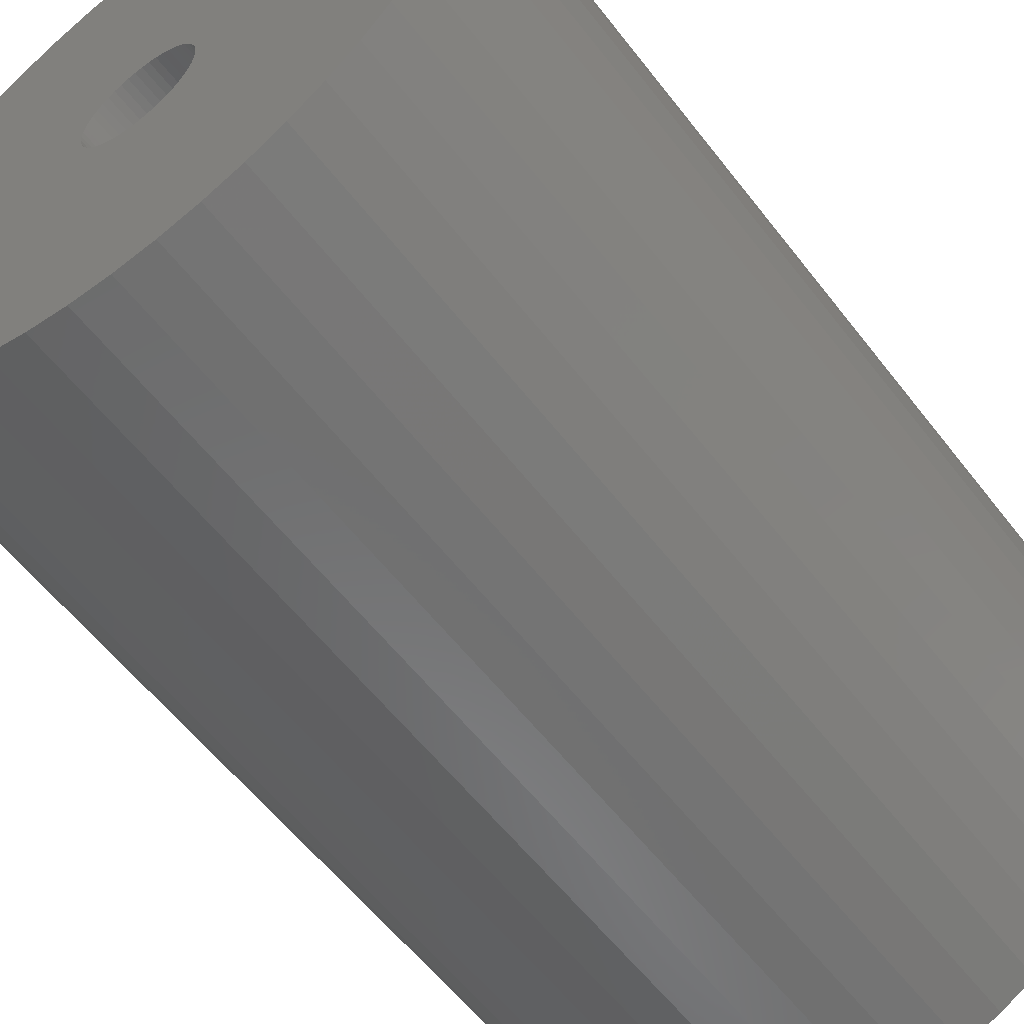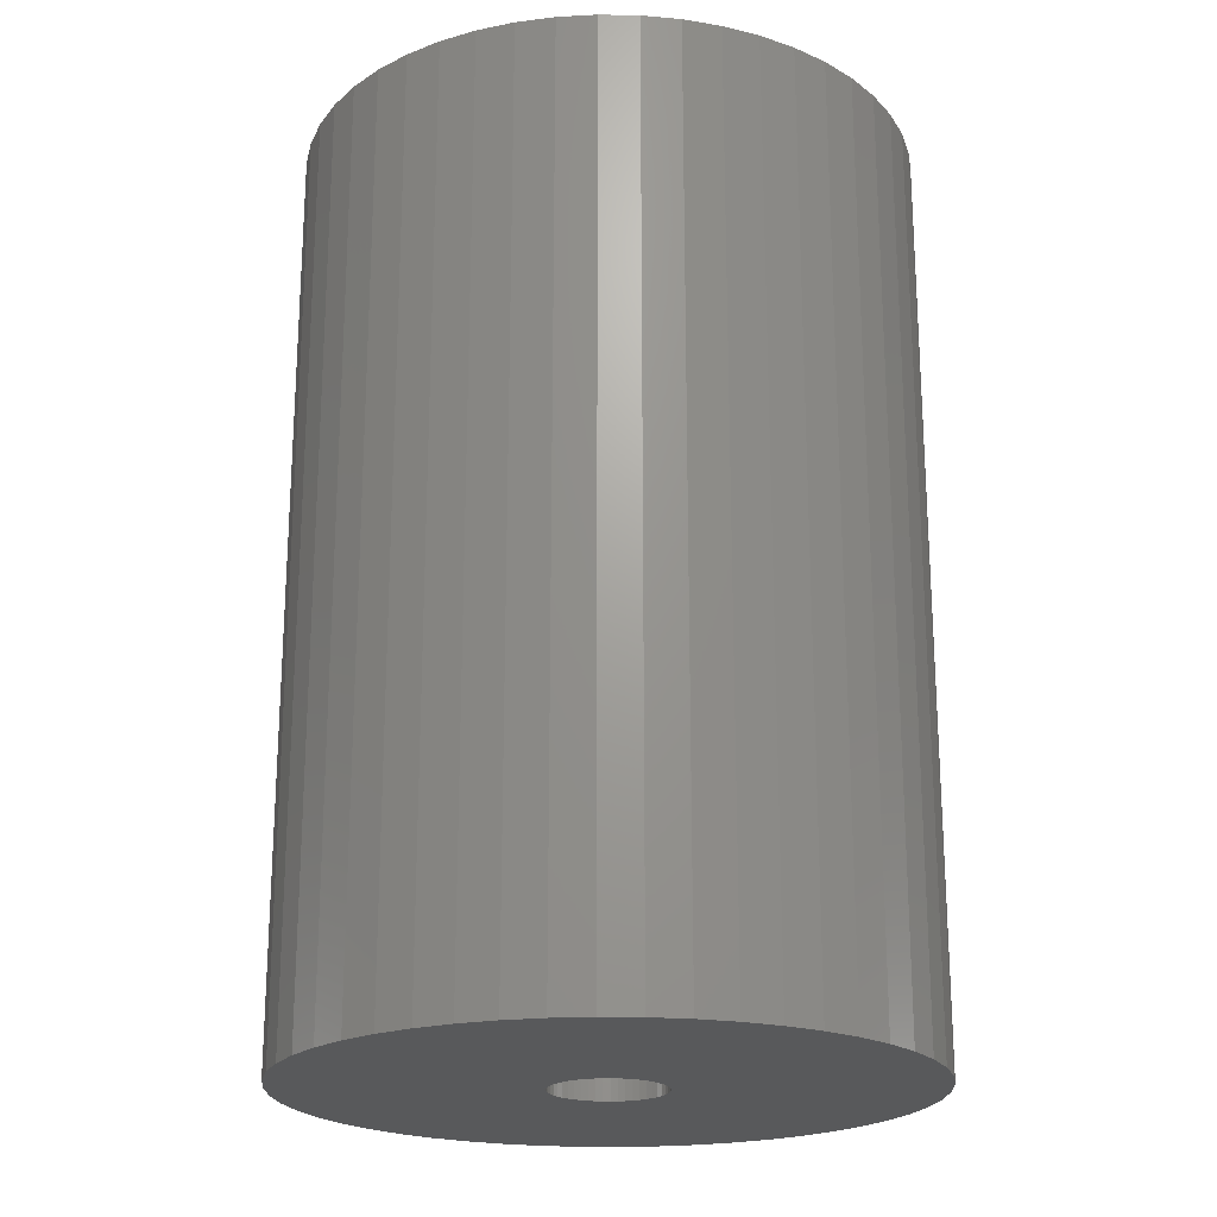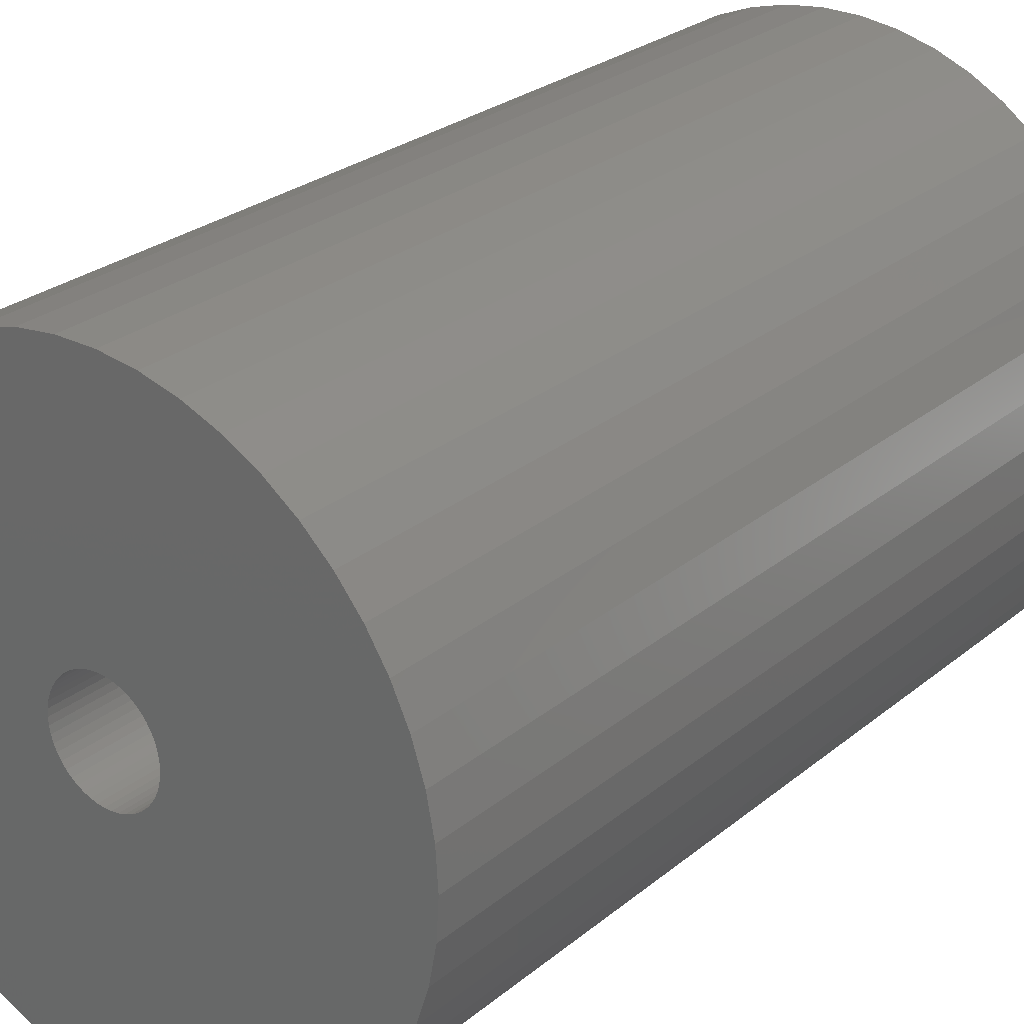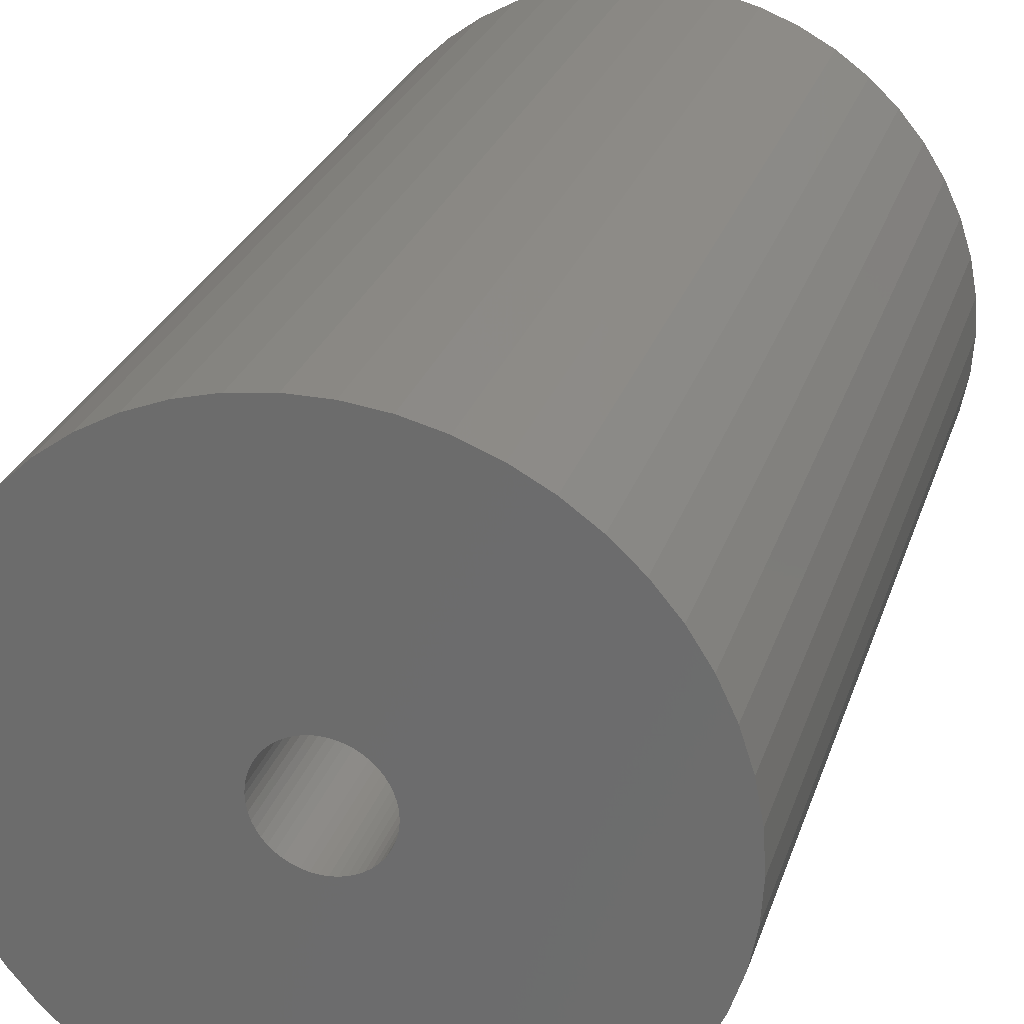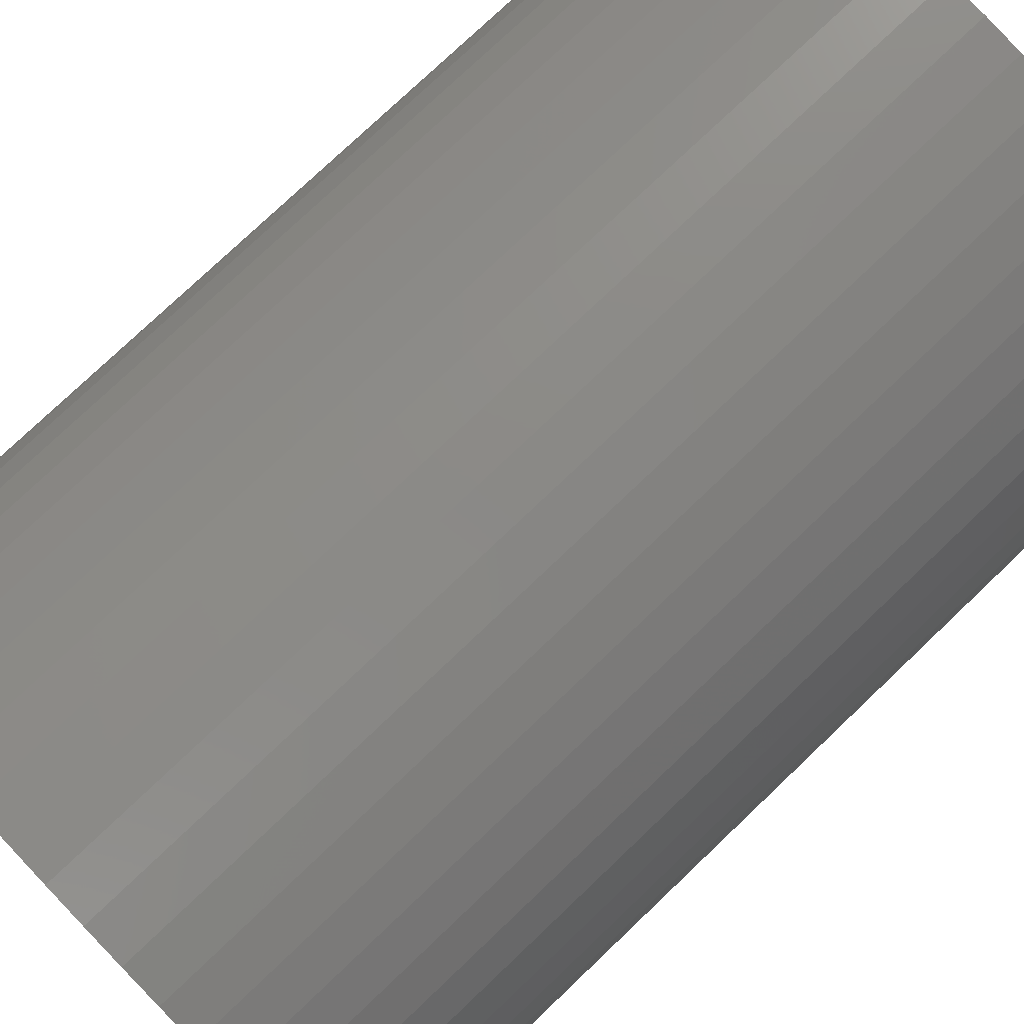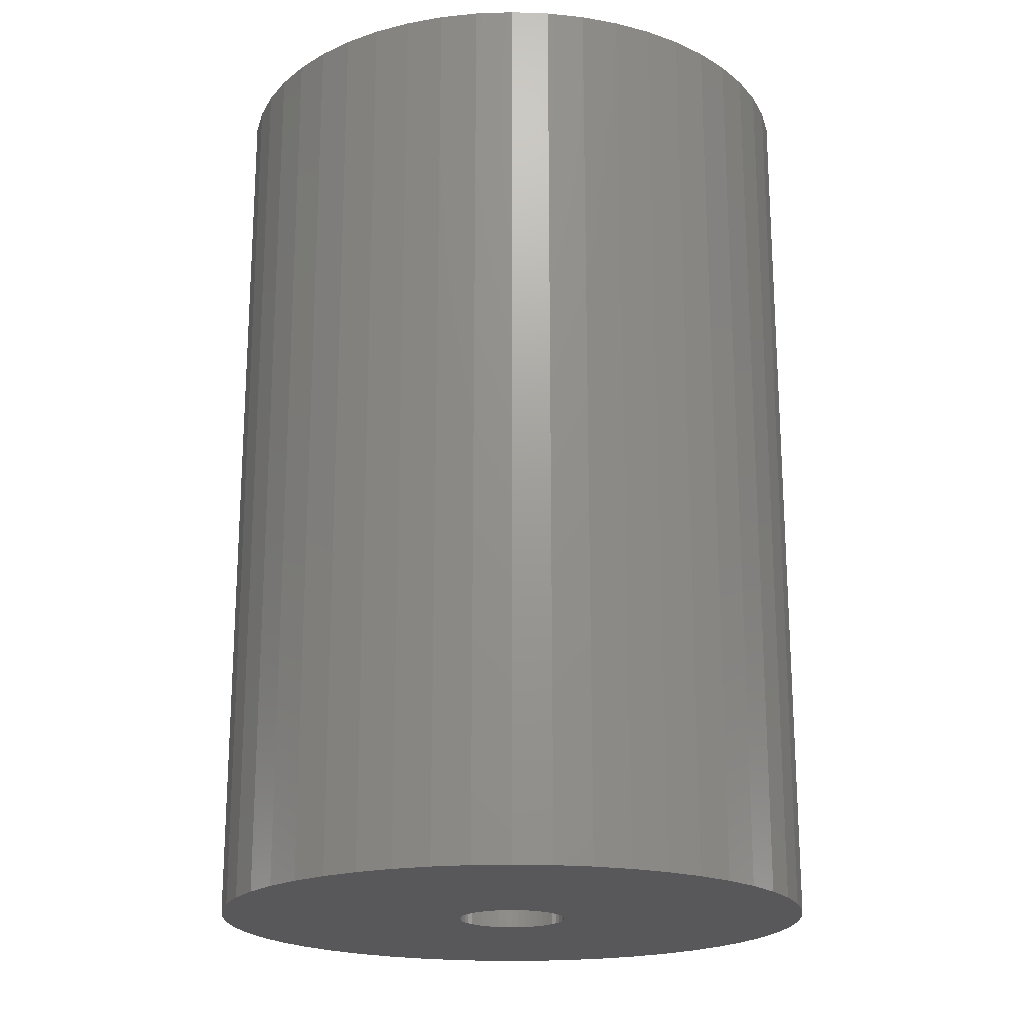
<metadata>
{"format":"stl","ext":"stl","renderer":"f3d","projection":"perspective","resolution":1024,"background":"white","views":[{"elev":-57.7,"azim":37.2,"up":"+Y"},{"elev":-21.2,"azim":-160.2,"up":"+Z"},{"elev":26.7,"azim":-141.4,"up":"+Y"},{"elev":26.9,"azim":-163.7,"up":"+Y"},{"elev":77.3,"azim":-133.6,"up":"+Y"},{"elev":-20.0,"azim":-32.4,"up":"+Z"}]}
</metadata>
<code>
# stl→obj: 200 verts, 400 faces
v 22 0 33
v 21.83 2.757 -33
v 21.83 2.757 33
v 22 0 -33
v -22 0 -33
v -21.83 2.757 33
v -21.83 2.757 -33
v -22 0 33
v 1.381 21.96 -33
v -1.381 21.96 33
v 1.381 21.96 33
v -1.381 21.96 -33
v -1.381 -21.96 -33
v 1.381 -21.96 33
v -1.381 -21.96 33
v 1.381 -21.96 -33
v 16.04 15.06 -33
v 14.02 16.95 33
v 16.04 15.06 33
v 14.02 16.95 -33
v -14.02 16.95 -33
v -16.04 15.06 33
v -14.02 16.95 33
v -16.04 15.06 -33
v -6.798 20.92 -33
v -9.367 19.91 33
v -6.798 20.92 33
v -9.367 19.91 -33
v 20.46 8.099 33
v 19.28 10.6 -33
v 19.28 10.6 33
v 20.46 8.099 -33
v 21.31 5.471 -33
v 21.31 5.471 33
v 9.367 19.91 -33
v 6.798 20.92 33
v 9.367 19.91 33
v 6.798 20.92 -33
v 4.122 21.61 33
v 4.122 21.61 -33
v 11.79 18.58 -33
v 11.79 18.58 33
v -20.46 8.099 -33
v -19.28 10.6 33
v -19.28 10.6 -33
v -20.46 8.099 33
v -21.31 5.471 -33
v -21.31 5.471 33
v -4.122 21.61 33
v -4.122 21.61 -33
v 4.122 -21.61 33
v 4.122 -21.61 -33
v 17.8 12.93 33
v 17.8 12.93 -33
v -17.8 12.93 33
v -17.8 12.93 -33
v 4 0 33
v 3.968 0.5013 33
v 21.83 -2.757 33
v 3.874 0.9948 33
v 3.968 -0.5013 33
v 3.719 1.472 33
v 21.31 -5.471 33
v 3.505 1.927 33
v 3.874 -0.9948 33
v 3.236 2.351 33
v 20.46 -8.099 33
v 2.916 2.738 33
v 3.719 -1.472 33
v 2.55 3.082 33
v 19.28 -10.6 33
v 2.143 3.377 33
v 3.505 -1.927 33
v 1.703 3.619 33
v 17.8 -12.93 33
v 1.236 3.804 33
v 3.236 -2.351 33
v 16.04 -15.06 33
v 0.7495 3.929 33
v 0.2512 3.992 33
v -0.2512 3.992 33
v -0.7495 3.929 33
v -1.236 3.804 33
v -1.703 3.619 33
v -2.143 3.377 33
v -11.79 18.58 33
v -2.55 3.082 33
v -2.916 2.738 33
v -3.236 2.351 33
v 2.916 -2.738 33
v 14.02 -16.95 33
v 2.55 -3.082 33
v 11.79 -18.58 33
v 2.143 -3.377 33
v 9.367 -19.91 33
v 1.703 -3.619 33
v 6.798 -20.92 33
v 1.236 -3.804 33
v 0.7495 -3.929 33
v 0.2512 -3.992 33
v -0.2512 -3.992 33
v -0.7495 -3.929 33
v -4.122 -21.61 33
v -1.236 -3.804 33
v -6.798 -20.92 33
v -1.703 -3.619 33
v -9.367 -19.91 33
v -2.143 -3.377 33
v -11.79 -18.58 33
v -2.55 -3.082 33
v -14.02 -16.95 33
v -2.916 -2.738 33
v -16.04 -15.06 33
v -3.236 -2.351 33
v -17.8 -12.93 33
v -3.505 -1.927 33
v -19.28 -10.6 33
v -3.719 -1.472 33
v -20.46 -8.099 33
v -3.874 -0.9948 33
v -21.31 -5.471 33
v -3.968 -0.5013 33
v -21.83 -2.757 33
v -4 0 33
v -3.505 1.927 33
v -3.719 1.472 33
v -3.874 0.9948 33
v -3.968 0.5013 33
v -11.79 18.58 -33
v 21.83 -2.757 -33
v 21.31 -5.471 -33
v -16.04 -15.06 -33
v -14.02 -16.95 -33
v -19.28 -10.6 -33
v -20.46 -8.099 -33
v -17.8 -12.93 -33
v 4 0 -33
v 3.968 -0.5013 -33
v 3.874 -0.9948 -33
v 20.46 -8.099 -33
v 3.968 0.5013 -33
v 3.719 -1.472 -33
v 19.28 -10.6 -33
v 3.505 -1.927 -33
v 17.8 -12.93 -33
v 3.874 0.9948 -33
v 3.236 -2.351 -33
v 16.04 -15.06 -33
v 2.916 -2.738 -33
v 14.02 -16.95 -33
v 3.719 1.472 -33
v 2.55 -3.082 -33
v 11.79 -18.58 -33
v 2.143 -3.377 -33
v 9.367 -19.91 -33
v 3.505 1.927 -33
v 1.703 -3.619 -33
v 6.798 -20.92 -33
v 1.236 -3.804 -33
v 3.236 2.351 -33
v 0.7495 -3.929 -33
v 0.2512 -3.992 -33
v -0.2512 -3.992 -33
v -0.7495 -3.929 -33
v -4.122 -21.61 -33
v -1.236 -3.804 -33
v -6.798 -20.92 -33
v -1.703 -3.619 -33
v -9.367 -19.91 -33
v -2.143 -3.377 -33
v -11.79 -18.58 -33
v -2.55 -3.082 -33
v -2.916 -2.738 -33
v -3.236 -2.351 -33
v 2.916 2.738 -33
v 2.55 3.082 -33
v 2.143 3.377 -33
v 1.703 3.619 -33
v 1.236 3.804 -33
v 0.7495 3.929 -33
v 0.2512 3.992 -33
v -0.2512 3.992 -33
v -0.7495 3.929 -33
v -1.236 3.804 -33
v -1.703 3.619 -33
v -2.143 3.377 -33
v -2.55 3.082 -33
v -2.916 2.738 -33
v -3.236 2.351 -33
v -3.505 1.927 -33
v -3.719 1.472 -33
v -3.874 0.9948 -33
v -3.968 0.5013 -33
v -4 0 -33
v -3.505 -1.927 -33
v -3.719 -1.472 -33
v -3.874 -0.9948 -33
v -21.31 -5.471 -33
v -3.968 -0.5013 -33
v -21.83 -2.757 -33
f 1 2 3
f 2 1 4
f 5 6 7
f 6 5 8
f 9 10 11
f 10 9 12
f 13 14 15
f 14 13 16
f 17 18 19
f 18 17 20
f 21 22 23
f 22 21 24
f 25 26 27
f 26 25 28
f 29 30 31
f 30 29 32
f 3 33 34
f 33 3 2
f 35 36 37
f 36 35 38
f 38 39 36
f 39 38 40
f 41 37 42
f 37 41 35
f 43 44 45
f 44 43 46
f 47 46 43
f 46 47 48
f 12 49 10
f 49 12 50
f 16 51 14
f 51 16 52
f 34 32 29
f 32 34 33
f 53 17 19
f 17 53 54
f 31 54 53
f 54 31 30
f 40 11 39
f 11 40 9
f 20 42 18
f 42 20 41
f 45 55 56
f 55 45 44
f 56 22 24
f 22 56 55
f 7 48 47
f 48 7 6
f 57 1 3
f 58 3 34
f 1 57 59
f 60 34 29
f 61 59 57
f 62 29 31
f 59 61 63
f 64 31 53
f 65 63 61
f 66 53 19
f 63 65 67
f 68 19 18
f 69 67 65
f 70 18 42
f 67 69 71
f 72 42 37
f 73 71 69
f 74 37 36
f 71 73 75
f 76 36 39
f 77 75 73
f 75 77 78
f 3 58 57
f 34 60 58
f 29 62 60
f 31 64 62
f 53 66 64
f 19 68 66
f 18 70 68
f 42 72 70
f 37 74 72
f 79 39 11
f 36 76 74
f 39 79 76
f 11 80 79
f 11 81 80
f 10 81 11
f 81 10 82
f 49 82 10
f 82 49 83
f 27 83 49
f 83 27 84
f 26 84 27
f 84 26 85
f 86 85 26
f 85 86 87
f 23 87 86
f 87 23 88
f 88 22 89
f 22 88 23
f 90 78 77
f 78 90 91
f 92 91 90
f 91 92 93
f 94 93 92
f 93 94 95
f 96 95 94
f 95 96 97
f 98 97 96
f 97 98 51
f 99 51 98
f 51 99 14
f 100 14 99
f 101 14 100
f 15 101 102
f 103 102 104
f 101 15 14
f 105 104 106
f 107 106 108
f 109 108 110
f 111 110 112
f 113 112 114
f 115 114 116
f 117 116 118
f 119 118 120
f 121 120 122
f 102 103 15
f 123 122 124
f 55 89 22
f 89 55 125
f 104 105 103
f 44 125 55
f 106 107 105
f 125 44 126
f 108 109 107
f 46 126 44
f 110 111 109
f 126 46 127
f 112 113 111
f 48 127 46
f 114 115 113
f 127 48 128
f 116 117 115
f 6 128 48
f 118 119 117
f 128 6 124
f 120 121 119
f 8 124 6
f 122 123 121
f 124 8 123
f 28 86 26
f 86 28 129
f 129 23 86
f 23 129 21
f 50 27 49
f 27 50 25
f 59 4 1
f 4 59 130
f 63 130 59
f 130 63 131
f 132 111 113
f 111 132 133
f 134 119 135
f 119 134 117
f 136 117 134
f 117 136 115
f 137 4 130
f 138 130 131
f 4 137 2
f 139 131 140
f 141 2 137
f 142 140 143
f 2 141 33
f 144 143 145
f 146 33 141
f 147 145 148
f 33 146 32
f 149 148 150
f 151 32 146
f 152 150 153
f 32 151 30
f 154 153 155
f 156 30 151
f 157 155 158
f 30 156 54
f 159 158 52
f 160 54 156
f 54 160 17
f 130 138 137
f 131 139 138
f 140 142 139
f 143 144 142
f 145 147 144
f 148 149 147
f 150 152 149
f 153 154 152
f 155 157 154
f 161 52 16
f 158 159 157
f 52 161 159
f 16 162 161
f 16 163 162
f 13 163 16
f 163 13 164
f 165 164 13
f 164 165 166
f 167 166 165
f 166 167 168
f 169 168 167
f 168 169 170
f 171 170 169
f 170 171 172
f 133 172 171
f 172 133 173
f 173 132 174
f 132 173 133
f 175 17 160
f 17 175 20
f 176 20 175
f 20 176 41
f 177 41 176
f 41 177 35
f 178 35 177
f 35 178 38
f 179 38 178
f 38 179 40
f 180 40 179
f 40 180 9
f 181 9 180
f 182 9 181
f 12 182 183
f 50 183 184
f 182 12 9
f 25 184 185
f 28 185 186
f 129 186 187
f 21 187 188
f 24 188 189
f 56 189 190
f 45 190 191
f 43 191 192
f 47 192 193
f 183 50 12
f 7 193 194
f 136 174 132
f 174 136 195
f 184 25 50
f 134 195 136
f 185 28 25
f 195 134 196
f 186 129 28
f 135 196 134
f 187 21 129
f 196 135 197
f 188 24 21
f 198 197 135
f 189 56 24
f 197 198 199
f 190 45 56
f 200 199 198
f 191 43 45
f 199 200 194
f 192 47 43
f 5 194 200
f 193 7 47
f 194 5 7
f 155 93 95
f 93 155 153
f 71 140 67
f 140 71 143
f 132 115 136
f 115 132 113
f 135 121 198
f 121 135 119
f 150 78 91
f 78 150 148
f 158 95 97
f 95 158 155
f 52 97 51
f 97 52 158
f 75 143 71
f 143 75 145
f 78 145 75
f 145 78 148
f 67 131 63
f 131 67 140
f 165 15 103
f 15 165 13
f 133 109 111
f 109 133 171
f 198 123 200
f 123 198 121
f 200 8 5
f 8 200 123
f 153 91 93
f 91 153 150
f 167 103 105
f 103 167 165
f 169 105 107
f 105 169 167
f 171 107 109
f 107 171 169
f 137 58 141
f 58 137 57
f 124 193 128
f 193 124 194
f 182 80 81
f 80 182 181
f 162 101 100
f 101 162 163
f 176 68 70
f 68 176 175
f 188 87 88
f 87 188 187
f 185 83 84
f 83 185 184
f 151 64 156
f 64 151 62
f 156 66 160
f 66 156 64
f 179 74 76
f 74 179 178
f 180 76 79
f 76 180 179
f 177 70 72
f 70 177 176
f 126 190 125
f 190 126 191
f 89 188 88
f 188 89 189
f 127 191 126
f 191 127 192
f 186 84 85
f 84 186 185
f 184 82 83
f 82 184 183
f 161 100 99
f 100 161 162
f 146 62 151
f 62 146 60
f 141 60 146
f 60 141 58
f 160 68 175
f 68 160 66
f 181 79 80
f 79 181 180
f 178 72 74
f 72 178 177
f 125 189 89
f 189 125 190
f 128 192 127
f 192 128 193
f 187 85 87
f 85 187 186
f 183 81 82
f 81 183 182
f 154 96 94
f 96 154 157
f 149 77 147
f 77 149 90
f 142 65 139
f 65 142 69
f 139 61 138
f 61 139 65
f 172 112 110
f 112 172 173
f 116 196 118
f 196 116 195
f 112 174 114
f 174 112 173
f 147 73 144
f 73 147 77
f 138 57 137
f 57 138 61
f 164 104 102
f 104 164 166
f 118 197 120
f 197 118 196
f 122 194 124
f 194 122 199
f 157 98 96
f 98 157 159
f 159 99 98
f 99 159 161
f 149 92 90
f 92 149 152
f 152 94 92
f 94 152 154
f 144 69 142
f 69 144 73
f 163 102 101
f 102 163 164
f 166 106 104
f 106 166 168
f 114 195 116
f 195 114 174
f 120 199 122
f 199 120 197
f 168 108 106
f 108 168 170
f 170 110 108
f 110 170 172

</code>
